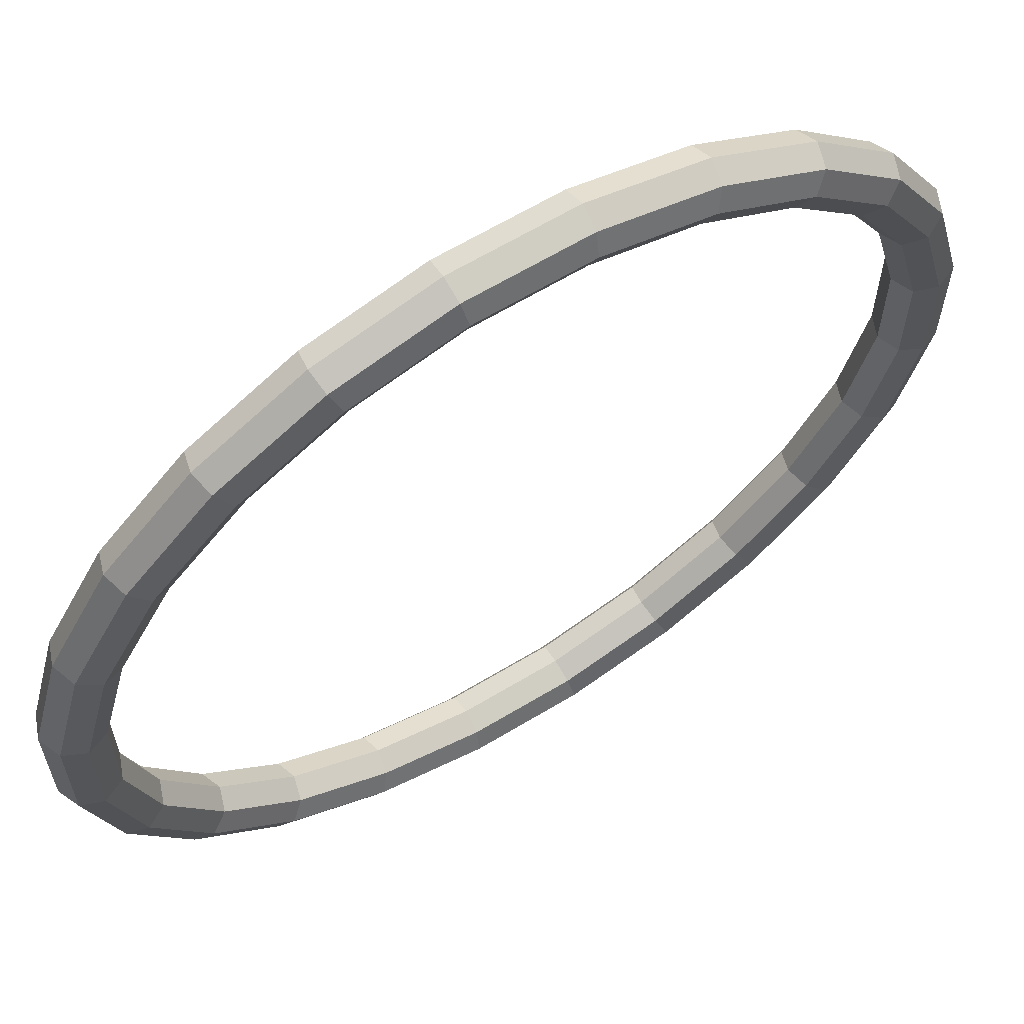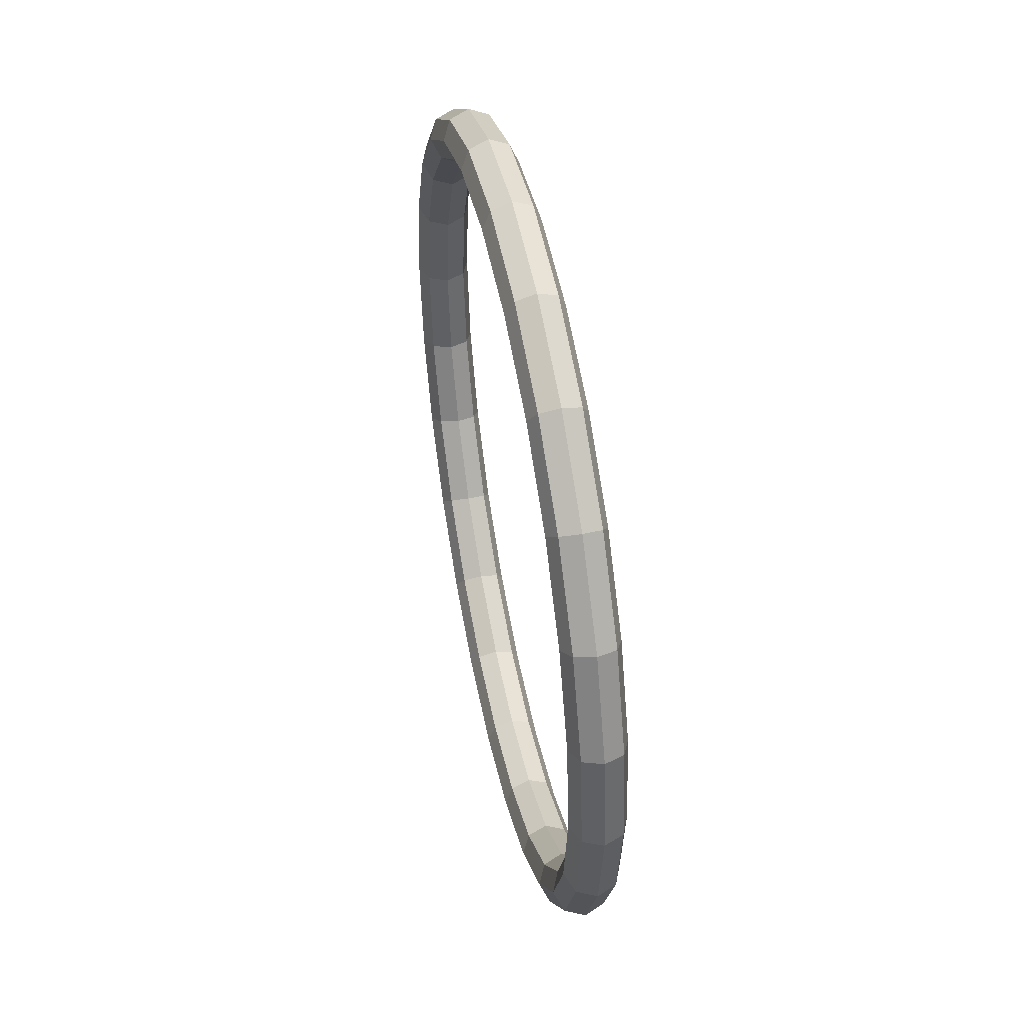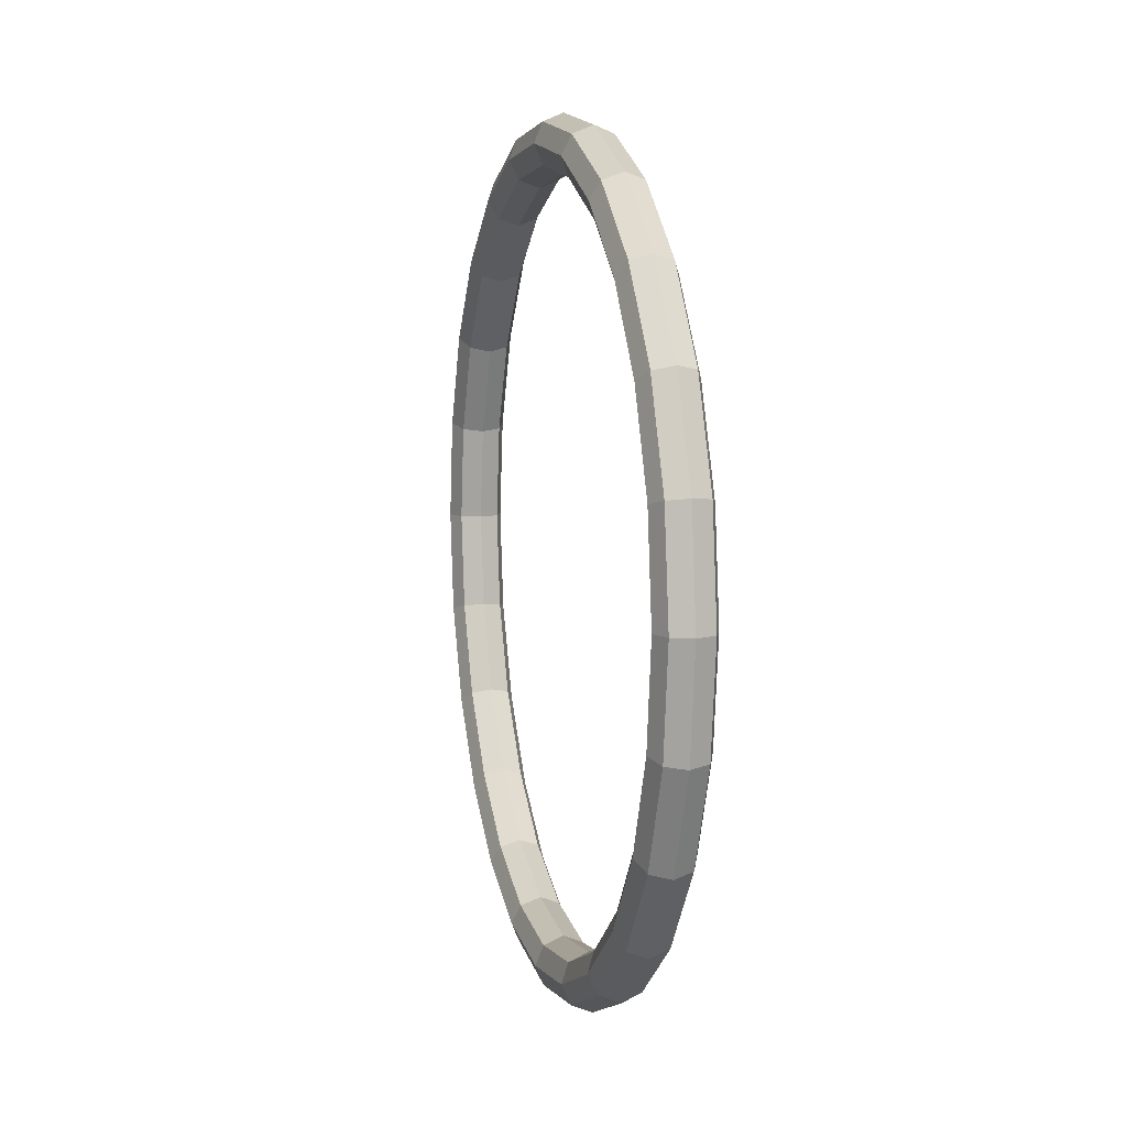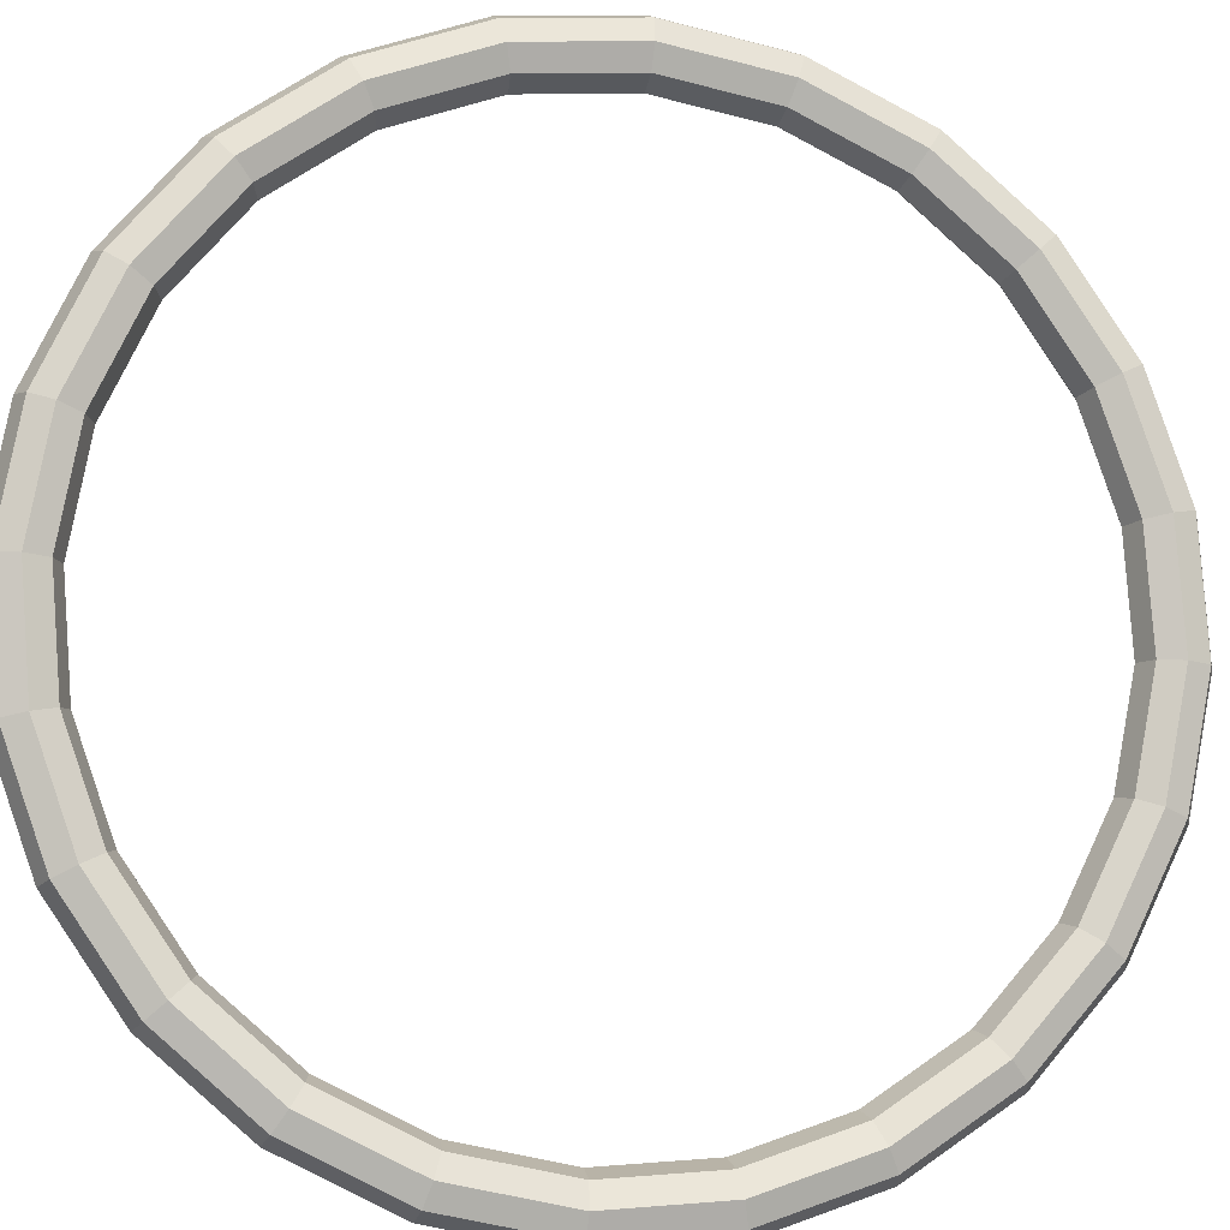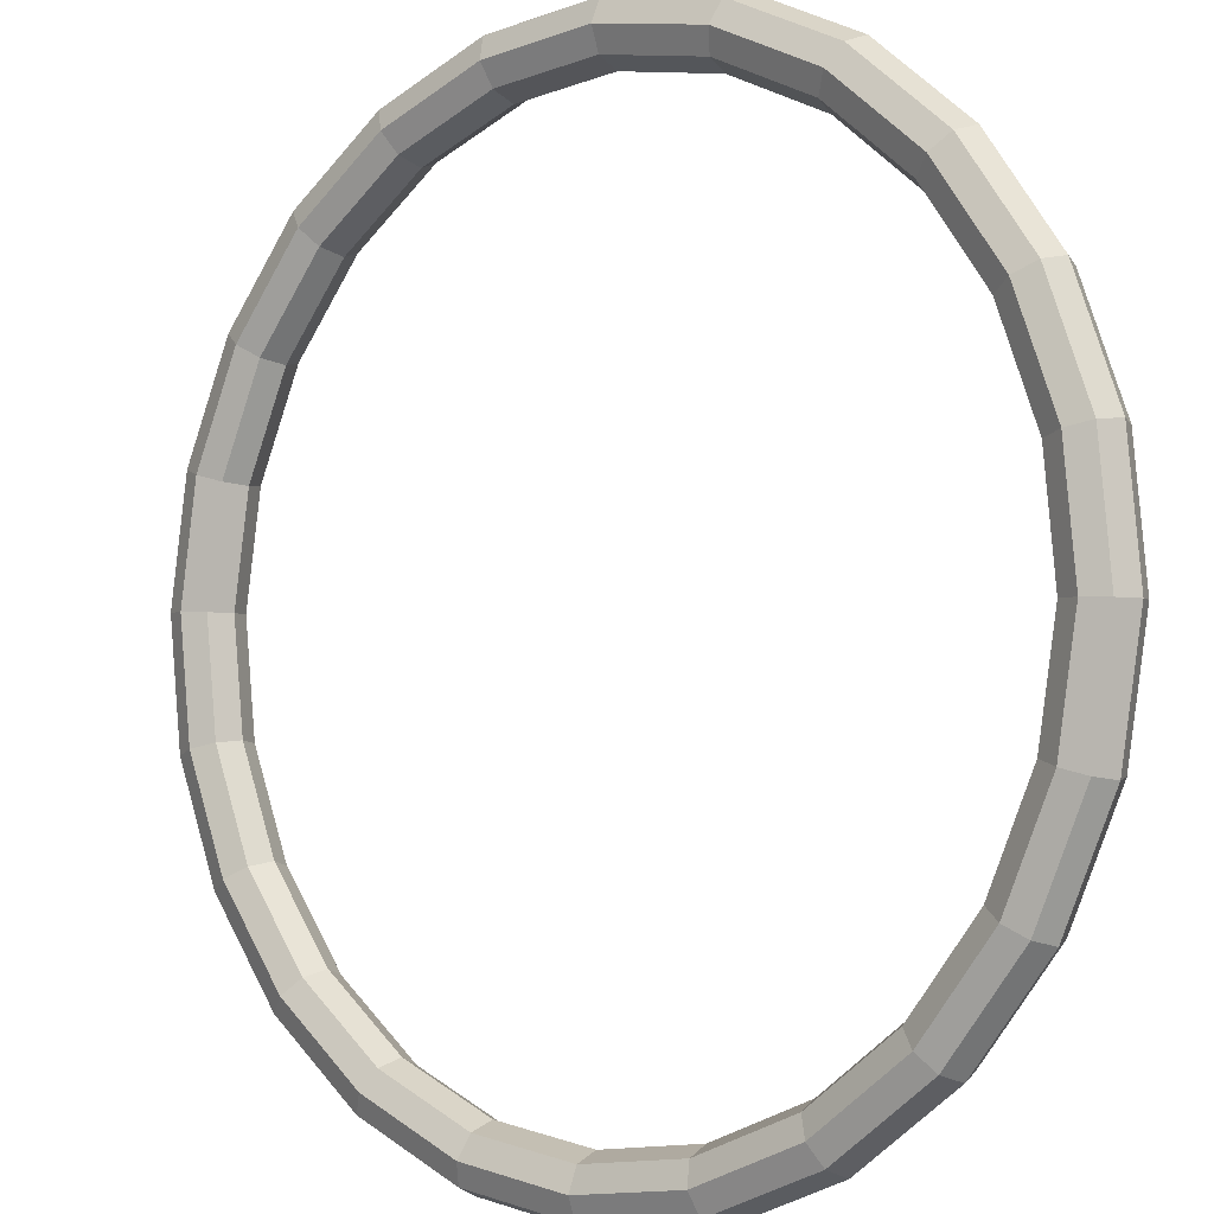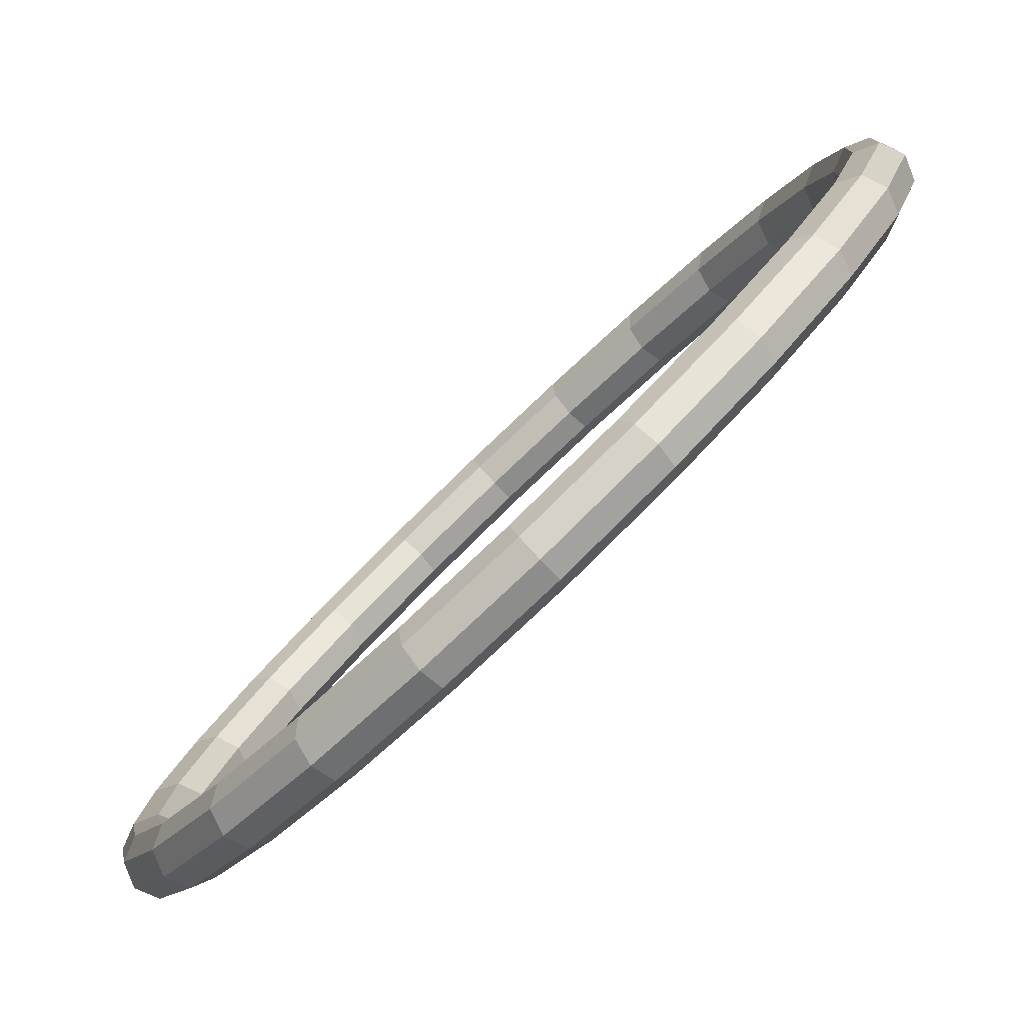
<metadata>
{"format":"obj","ext":"obj","renderer":"f3d","projection":"perspective","resolution":1024,"background":"white","views":[{"elev":8.1,"azim":42.5,"up":"+Y"},{"elev":48.2,"azim":-56.7,"up":"+Z"},{"elev":8.3,"azim":120.7,"up":"+Z"},{"elev":36.2,"azim":-106.4,"up":"+Y"},{"elev":-71.7,"azim":156.6,"up":"+Y"},{"elev":-6.3,"azim":-13.3,"up":"+Y"}]}
</metadata>
<code>
o torus
v 0.489 0.511 0.7188
v 0.4922 0.5078 0.7298
v 0.5342 0.5499 0.722
v 0.529 0.5511 0.7113
v 0.5 0.5 0.7344
v 0.5429 0.5429 0.7264
v 0.5078 0.4922 0.7298
v 0.5499 0.5342 0.722
v 0.511 0.489 0.7188
v 0.5511 0.529 0.7113
v 0.5078 0.4922 0.7077
v 0.5458 0.5302 0.7006
v 0.5 0.5 0.7031
v 0.5372 0.5372 0.6962
v 0.4922 0.5078 0.7077
v 0.5302 0.5458 0.7006
v 0.5734 0.5891 0.699
v 0.5663 0.5884 0.6894
v 0.5829 0.5829 0.703
v 0.5891 0.5734 0.699
v 0.5884 0.5663 0.6894
v 0.5812 0.5656 0.6799
v 0.5718 0.5718 0.6759
v 0.5656 0.5812 0.6799
v 0.6071 0.6227 0.6625
v 0.5983 0.6204 0.6547
v 0.6172 0.6172 0.6657
v 0.6227 0.6071 0.6625
v 0.6204 0.5983 0.6547
v 0.6117 0.596 0.6469
v 0.6016 0.6016 0.6436
v 0.596 0.6117 0.6469
v 0.6329 0.6485 0.6149
v 0.6229 0.645 0.6094
v 0.6435 0.6435 0.6172
v 0.6485 0.6329 0.6149
v 0.645 0.6229 0.6094
v 0.635 0.6194 0.6039
v 0.6244 0.6244 0.6016
v 0.6194 0.635 0.6039
v 0.6491 0.6648 0.5595
v 0.6384 0.6605 0.5566
v 0.6601 0.6601 0.5607
v 0.6648 0.6491 0.5595
v 0.6605 0.6384 0.5566
v 0.6497 0.6341 0.5538
v 0.6387 0.6387 0.5526
v 0.6341 0.6497 0.5538
v 0.6547 0.6703 0.5
v 0.6436 0.6657 0.5
v 0.6657 0.6657 0.5
v 0.6703 0.6547 0.5
v 0.6657 0.6436 0.5
v 0.6547 0.6391 0.5
v 0.6436 0.6436 0.5
v 0.6391 0.6547 0.5
v 0.6491 0.6648 0.4405
v 0.6384 0.6605 0.4434
v 0.6601 0.6601 0.4393
v 0.6648 0.6491 0.4405
v 0.6605 0.6384 0.4434
v 0.6497 0.6341 0.4462
v 0.6387 0.6387 0.4474
v 0.6341 0.6497 0.4462
v 0.6329 0.6485 0.3851
v 0.6229 0.645 0.3906
v 0.6435 0.6435 0.3828
v 0.6485 0.6329 0.3851
v 0.645 0.6229 0.3906
v 0.635 0.6194 0.3961
v 0.6244 0.6244 0.3984
v 0.6194 0.635 0.3961
v 0.6071 0.6227 0.3375
v 0.5983 0.6204 0.3453
v 0.6172 0.6172 0.3343
v 0.6227 0.6071 0.3375
v 0.6204 0.5983 0.3453
v 0.6117 0.596 0.3531
v 0.6016 0.6016 0.3564
v 0.596 0.6117 0.3531
v 0.5734 0.5891 0.301
v 0.5663 0.5884 0.3106
v 0.5829 0.5829 0.297
v 0.5891 0.5734 0.301
v 0.5884 0.5663 0.3106
v 0.5812 0.5656 0.3201
v 0.5718 0.5718 0.3241
v 0.5656 0.5812 0.3201
v 0.5342 0.5499 0.278
v 0.529 0.5511 0.2887
v 0.5429 0.5429 0.2736
v 0.5499 0.5342 0.278
v 0.5511 0.529 0.2887
v 0.5458 0.5302 0.2994
v 0.5372 0.5372 0.3038
v 0.5302 0.5458 0.2994
v 0.4922 0.5078 0.2702
v 0.489 0.511 0.2812
v 0.5 0.5 0.2656
v 0.5078 0.4922 0.2702
v 0.511 0.489 0.2812
v 0.5078 0.4922 0.2923
v 0.5 0.5 0.2969
v 0.4922 0.5078 0.2923
v 0.4501 0.4658 0.278
v 0.4489 0.471 0.2887
v 0.4571 0.4571 0.2736
v 0.4658 0.4501 0.278
v 0.471 0.4489 0.2887
v 0.4698 0.4542 0.2994
v 0.4628 0.4628 0.3038
v 0.4542 0.4698 0.2994
v 0.4109 0.4266 0.301
v 0.4116 0.4337 0.3106
v 0.4171 0.4171 0.297
v 0.4266 0.4109 0.301
v 0.4337 0.4116 0.3106
v 0.4344 0.4188 0.3201
v 0.4282 0.4282 0.3241
v 0.4188 0.4344 0.3201
v 0.3773 0.3929 0.3375
v 0.3796 0.4017 0.3453
v 0.3828 0.3828 0.3343
v 0.3929 0.3773 0.3375
v 0.4017 0.3796 0.3453
v 0.404 0.3883 0.3531
v 0.3984 0.3984 0.3564
v 0.3883 0.404 0.3531
v 0.3515 0.3671 0.3851
v 0.355 0.3771 0.3906
v 0.3565 0.3565 0.3828
v 0.3671 0.3515 0.3851
v 0.3771 0.355 0.3906
v 0.3806 0.365 0.3961
v 0.3756 0.3756 0.3984
v 0.365 0.3806 0.3961
v 0.3352 0.3509 0.4405
v 0.3395 0.3616 0.4434
v 0.3399 0.3399 0.4393
v 0.3509 0.3352 0.4405
v 0.3616 0.3395 0.4434
v 0.3659 0.3503 0.4462
v 0.3613 0.3613 0.4474
v 0.3503 0.3659 0.4462
v 0.3297 0.3453 0.5
v 0.3343 0.3564 0.5
v 0.3343 0.3343 0.5
v 0.3453 0.3297 0.5
v 0.3564 0.3343 0.5
v 0.3609 0.3453 0.5
v 0.3564 0.3564 0.5
v 0.3453 0.3609 0.5
v 0.3352 0.3509 0.5595
v 0.3395 0.3616 0.5566
v 0.3399 0.3399 0.5607
v 0.3509 0.3352 0.5595
v 0.3616 0.3395 0.5566
v 0.3659 0.3503 0.5538
v 0.3613 0.3613 0.5526
v 0.3503 0.3659 0.5538
v 0.3515 0.3671 0.6149
v 0.355 0.3771 0.6094
v 0.3565 0.3565 0.6172
v 0.3671 0.3515 0.6149
v 0.3771 0.355 0.6094
v 0.3806 0.365 0.6039
v 0.3756 0.3756 0.6016
v 0.365 0.3806 0.6039
v 0.3773 0.3929 0.6625
v 0.3796 0.4017 0.6547
v 0.3828 0.3828 0.6657
v 0.3929 0.3773 0.6625
v 0.4017 0.3796 0.6547
v 0.404 0.3883 0.6469
v 0.3984 0.3984 0.6436
v 0.3883 0.404 0.6469
v 0.4109 0.4266 0.699
v 0.4116 0.4337 0.6894
v 0.4171 0.4171 0.703
v 0.4266 0.4109 0.699
v 0.4337 0.4116 0.6894
v 0.4344 0.4188 0.6799
v 0.4282 0.4282 0.6759
v 0.4188 0.4344 0.6799
v 0.4501 0.4658 0.722
v 0.4489 0.471 0.7113
v 0.4571 0.4571 0.7264
v 0.4658 0.4501 0.722
v 0.471 0.4489 0.7113
v 0.4698 0.4542 0.7006
v 0.4628 0.4628 0.6962
v 0.4542 0.4698 0.7006
f 1 2 3 4
f 2 5 6 3
f 5 7 8 6
f 7 9 10 8
f 9 11 12 10
f 11 13 14 12
f 13 15 16 14
f 15 1 4 16
f 4 3 17 18
f 3 6 19 17
f 6 8 20 19
f 8 10 21 20
f 10 12 22 21
f 12 14 23 22
f 14 16 24 23
f 16 4 18 24
f 18 17 25 26
f 17 19 27 25
f 19 20 28 27
f 20 21 29 28
f 21 22 30 29
f 22 23 31 30
f 23 24 32 31
f 24 18 26 32
f 26 25 33 34
f 25 27 35 33
f 27 28 36 35
f 28 29 37 36
f 29 30 38 37
f 30 31 39 38
f 31 32 40 39
f 32 26 34 40
f 34 33 41 42
f 33 35 43 41
f 35 36 44 43
f 36 37 45 44
f 37 38 46 45
f 38 39 47 46
f 39 40 48 47
f 40 34 42 48
f 42 41 49 50
f 41 43 51 49
f 43 44 52 51
f 44 45 53 52
f 45 46 54 53
f 46 47 55 54
f 47 48 56 55
f 48 42 50 56
f 50 49 57 58
f 49 51 59 57
f 51 52 60 59
f 52 53 61 60
f 53 54 62 61
f 54 55 63 62
f 55 56 64 63
f 56 50 58 64
f 58 57 65 66
f 57 59 67 65
f 59 60 68 67
f 60 61 69 68
f 61 62 70 69
f 62 63 71 70
f 63 64 72 71
f 64 58 66 72
f 66 65 73 74
f 65 67 75 73
f 67 68 76 75
f 68 69 77 76
f 69 70 78 77
f 70 71 79 78
f 71 72 80 79
f 72 66 74 80
f 74 73 81 82
f 73 75 83 81
f 75 76 84 83
f 76 77 85 84
f 77 78 86 85
f 78 79 87 86
f 79 80 88 87
f 80 74 82 88
f 82 81 89 90
f 81 83 91 89
f 83 84 92 91
f 84 85 93 92
f 85 86 94 93
f 86 87 95 94
f 87 88 96 95
f 88 82 90 96
f 90 89 97 98
f 89 91 99 97
f 91 92 100 99
f 92 93 101 100
f 93 94 102 101
f 94 95 103 102
f 95 96 104 103
f 96 90 98 104
f 98 97 105 106
f 97 99 107 105
f 99 100 108 107
f 100 101 109 108
f 101 102 110 109
f 102 103 111 110
f 103 104 112 111
f 104 98 106 112
f 106 105 113 114
f 105 107 115 113
f 107 108 116 115
f 108 109 117 116
f 109 110 118 117
f 110 111 119 118
f 111 112 120 119
f 112 106 114 120
f 114 113 121 122
f 113 115 123 121
f 115 116 124 123
f 116 117 125 124
f 117 118 126 125
f 118 119 127 126
f 119 120 128 127
f 120 114 122 128
f 122 121 129 130
f 121 123 131 129
f 123 124 132 131
f 124 125 133 132
f 125 126 134 133
f 126 127 135 134
f 127 128 136 135
f 128 122 130 136
f 130 129 137 138
f 129 131 139 137
f 131 132 140 139
f 132 133 141 140
f 133 134 142 141
f 134 135 143 142
f 135 136 144 143
f 136 130 138 144
f 138 137 145 146
f 137 139 147 145
f 139 140 148 147
f 140 141 149 148
f 141 142 150 149
f 142 143 151 150
f 143 144 152 151
f 144 138 146 152
f 146 145 153 154
f 145 147 155 153
f 147 148 156 155
f 148 149 157 156
f 149 150 158 157
f 150 151 159 158
f 151 152 160 159
f 152 146 154 160
f 154 153 161 162
f 153 155 163 161
f 155 156 164 163
f 156 157 165 164
f 157 158 166 165
f 158 159 167 166
f 159 160 168 167
f 160 154 162 168
f 162 161 169 170
f 161 163 171 169
f 163 164 172 171
f 164 165 173 172
f 165 166 174 173
f 166 167 175 174
f 167 168 176 175
f 168 162 170 176
f 170 169 177 178
f 169 171 179 177
f 171 172 180 179
f 172 173 181 180
f 173 174 182 181
f 174 175 183 182
f 175 176 184 183
f 176 170 178 184
f 178 177 185 186
f 177 179 187 185
f 179 180 188 187
f 180 181 189 188
f 181 182 190 189
f 182 183 191 190
f 183 184 192 191
f 184 178 186 192
f 186 185 2 1
f 185 187 5 2
f 187 188 7 5
f 188 189 9 7
f 189 190 11 9
f 190 191 13 11
f 191 192 15 13
f 192 186 1 15

</code>
